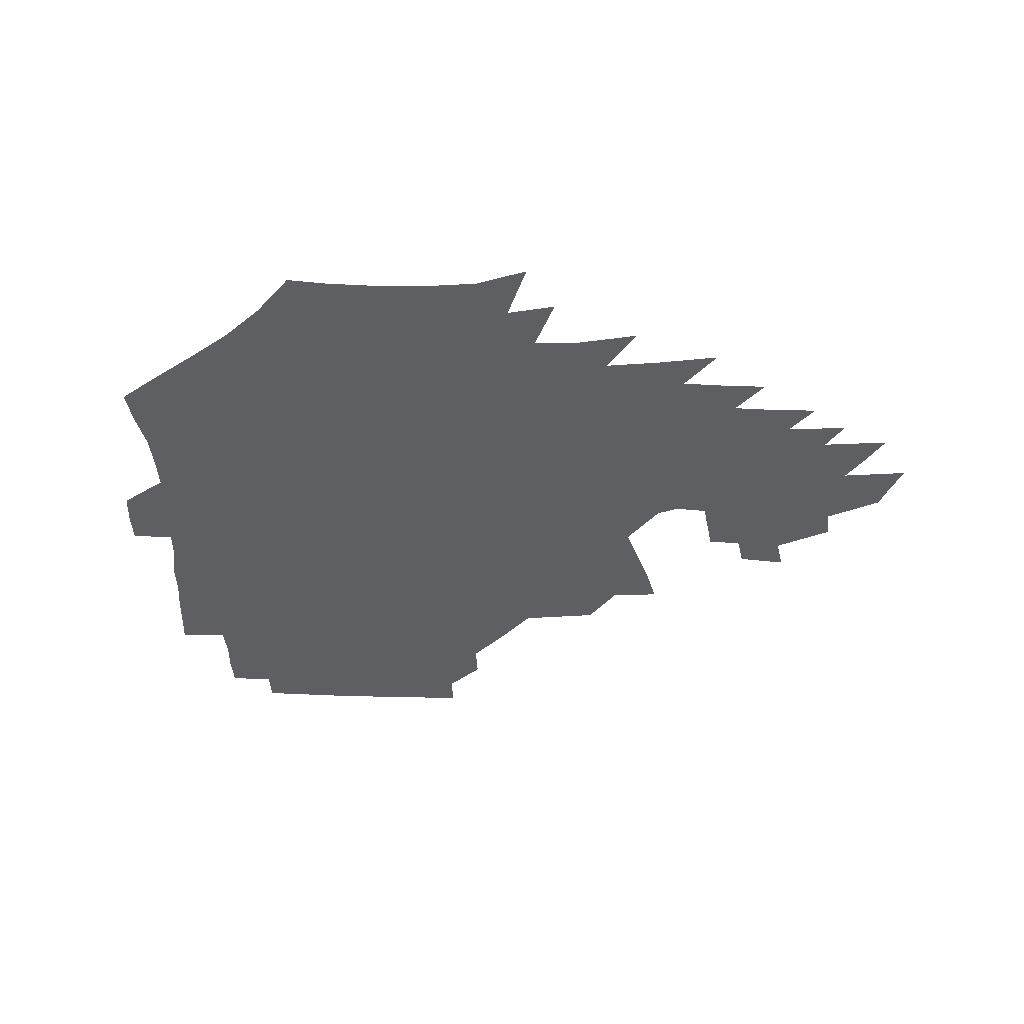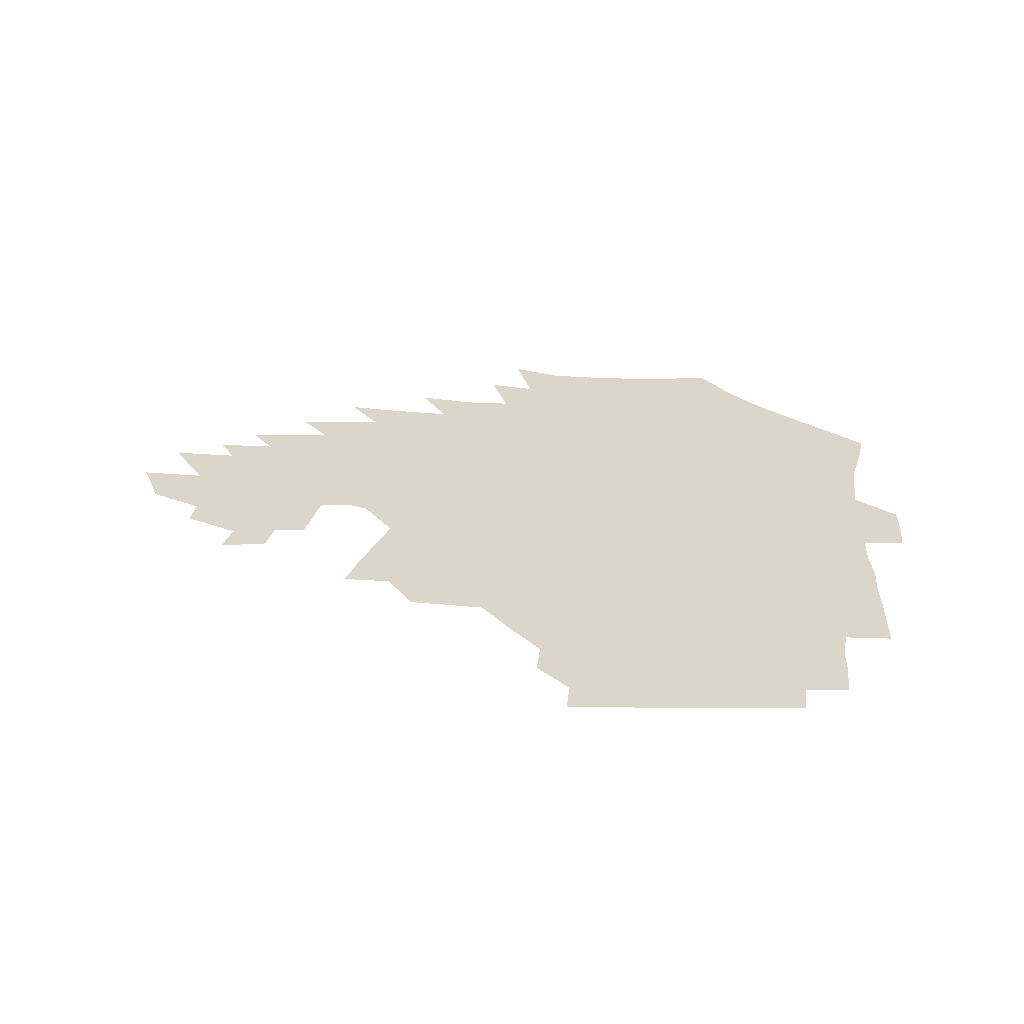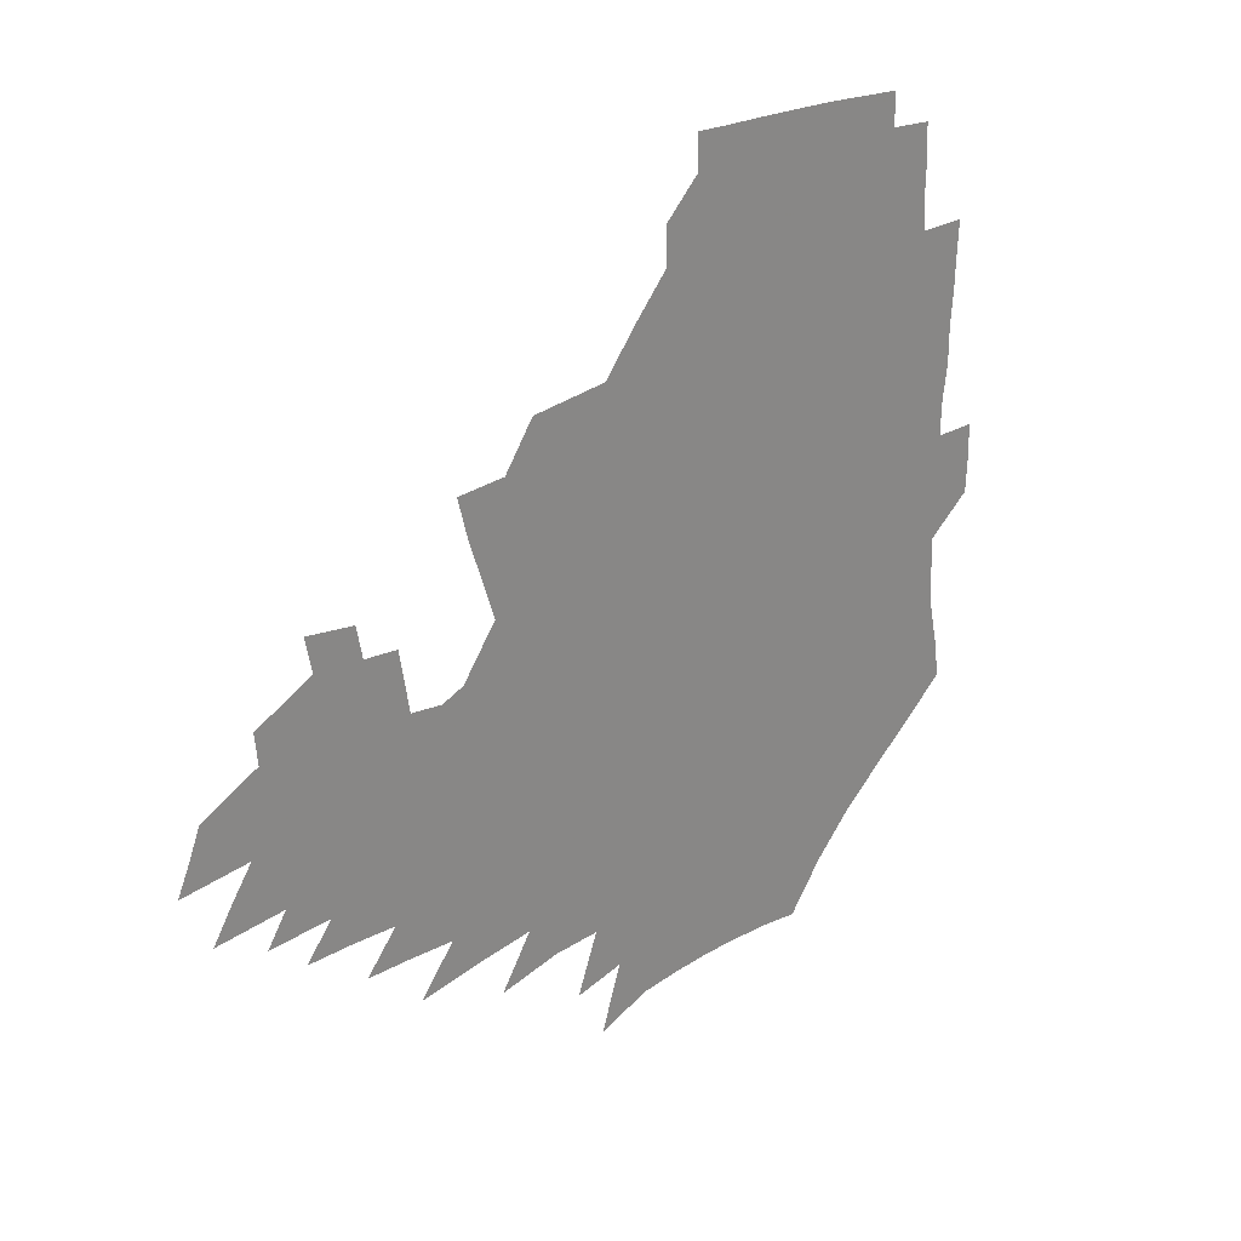
<metadata>
{"format":"obj","ext":"obj","renderer":"f3d","projection":"perspective","resolution":1024,"background":"white","views":[{"elev":-39.8,"azim":1.0,"up":"+Z"},{"elev":30.0,"azim":-175.6,"up":"+Z"},{"elev":26.1,"azim":134.0,"up":"+Y"}]}
</metadata>
<code>
v 187.9 253.8 0
v 187.1 268.5 0
v 187.5 282.9 0
v 199.8 176 0
v 202.3 192 0
v 206.1 208.7 0
v 207.3 224.4 0
v 207.8 239.7 0
v 206.7 254.4 0
v 206.7 269.1 0
v 206.4 283.5 0
v 205.9 298.2 0
v 203.7 313.1 0
v 203.7 327.8 0
v 202.4 342.4 0
v 201.8 356.6 0
v 200.9 370.5 0
v 217.5 162.6 0
v 218.9 178.3 0
v 222.1 194.7 0
v 224.2 210.5 0
v 227.4 226.3 0
v 228.3 240.9 0
v 225.9 255.4 0
v 225.6 270 0
v 224.9 284.6 0
v 224.5 299.2 0
v 223.9 313.9 0
v 222.7 328.6 0
v 222.7 343.1 0
v 223 357.2 0
v 222.1 371.1 0
v 223.4 385.3 0
v 223 399.4 0
v 223.8 413.4 0
v 236.2 148.9 0
v 235.7 164.3 0
v 238 180.6 0
v 239.4 196.2 0
v 241 211.6 0
v 242.4 226.7 0
v 244.9 241.9 0
v 242.7 256.2 0
v 241.3 270.7 0
v 240.8 285.3 0
v 241.8 300 0
v 240.4 314.8 0
v 239.9 329.5 0
v 240.7 344.1 0
v 241 358.5 0
v 240.6 372.8 0
v 241.3 387.1 0
v 241.8 401.2 0
v 243.1 415.1 0
v 243.6 428.9 0
v 254.9 134.8 0
v 255.7 151.6 0
v 256 167.3 0
v 256.3 182.7 0
v 257.2 198.1 0
v 257.7 212.9 0
v 258.1 227.7 0
v 259.1 242.4 0
v 258.2 256.7 0
v 257.2 271.3 0
v 256.7 286 0
v 256 300.8 0
v 255.9 315.6 0
v 256.7 330.4 0
v 256.8 345 0
v 257.3 359.5 0
v 257.1 374 0
v 257.5 388.4 0
v 258.5 402.7 0
v 259.4 416.7 0
v 260.4 430.4 0
v 271.6 118.9 0
v 273.9 138.5 0
v 273.8 154.4 0
v 273.3 169.5 0
v 273.7 184.9 0
v 273.2 199.4 0
v 273.7 214.1 0
v 273.7 228.6 0
v 273.6 242.9 0
v 272.6 257.3 0
v 271.6 271.9 0
v 271 286.6 0
v 271 301.3 0
v 271 316.1 0
v 271.7 331 0
v 271.7 345.7 0
v 271.5 360.3 0
v 272.6 375 0
v 272.8 389.5 0
v 274.4 403.9 0
v 274.6 417.9 0
v 276.2 431.9 0
v 287.1 100 0
v 289.3 122.8 0
v 289.8 140.6 0
v 289.2 156.1 0
v 289.5 171.8 0
v 289.1 186.4 0
v 288.9 200.8 0
v 288.7 215.1 0
v 288.9 229.3 0
v 287.9 243.3 0
v 287 257.6 0
v 285.9 272.3 0
v 286 286.9 0
v 285.6 301.7 0
v 285.7 316.6 0
v 286.2 331.4 0
v 286.4 346.3 0
v 287.1 361.1 0
v 287.3 375.8 0
v 288.4 390.6 0
v 288.8 404.8 0
v 289.8 419.1 0
v 290.5 432.9 0
v 304.4 102.5 0
v 305.2 125.4 0
v 304.8 142.3 0
v 304.1 157.6 0
v 303.9 173 0
v 303.6 187.7 0
v 302.9 201.6 0
v 303.4 216.1 0
v 303.6 229.9 0
v 302.4 243.7 0
v 301.2 258 0
v 300.4 272.5 0
v 300.3 287.1 0
v 300.1 302.1 0
v 300.5 316.9 0
v 300.6 331.8 0
v 301.2 346.7 0
v 301.7 361.5 0
v 302.1 376.3 0
v 302.9 391.1 0
v 303.1 405.5 0
v 304.2 419.8 0
v 304.8 433.7 0
v 321.3 104 0
v 320.3 125.9 0
v 319.3 143 0
v 318.5 159 0
v 317.9 174.3 0
v 317.4 188.8 0
v 317.1 202.9 0
v 317.1 216.8 0
v 317.2 230.5 0
v 316.4 243.8 0
v 315.5 257.9 0
v 314.6 272.6 0
v 314.4 287.4 0
v 314.4 302.3 0
v 314.7 317.1 0
v 315.2 331.9 0
v 315.7 346.8 0
v 316.4 361.7 0
v 316.8 376.6 0
v 317.5 391.6 0
v 318.1 406.2 0
v 318.7 420.4 0
v 319.2 434.5 0
v 338.2 104.9 0
v 335.5 126 0
v 333.9 143 0
v 332.5 159.6 0
v 331.5 175.3 0
v 330.8 189.5 0
v 330.3 203.6 0
v 330.1 217.2 0
v 330.1 230.9 0
v 329.7 244 0
v 329.2 257.7 0
v 328.6 272.5 0
v 328.3 287.9 0
v 328.6 302.3 0
v 329.2 316.9 0
v 329.8 331.9 0
v 330.4 346.8 0
v 331.1 361.8 0
v 331.8 376.8 0
v 332.3 391.9 0
v 333 406.5 0
v 333.4 421 0
v 333.8 435.2 0
v 355.4 104.7 0
v 351.3 125.8 0
v 348.6 143.6 0
v 346.7 159.6 0
v 345.1 175.6 0
v 344.1 190.1 0
v 343.4 204 0
v 342.9 217.9 0
v 342.7 231.1 0
v 342.6 244.2 0
v 342.4 257.8 0
v 342.2 272.2 0
v 342.1 287.4 0
v 342.7 301.9 0
v 343.6 316.5 0
v 344.6 331.3 0
v 345.3 346.5 0
v 346.3 361.5 0
v 347.2 376.6 0
v 347.8 391.8 0
v 348 407 0
v 348.6 421.6 0
v 349.1 436.1 0
v 373.1 103.8 0
v 367.9 125.2 0
v 363.8 143.9 0
v 361.1 160.1 0
v 358.6 176.2 0
v 357.6 190 0
v 356.5 204.3 0
v 355.7 218.2 0
v 355.2 231.6 0
v 355.2 244.4 0
v 355.3 257.6 0
v 355.6 271.8 0
v 356.2 286.2 0
v 357 300.9 0
v 358.2 315.6 0
v 359.4 330.7 0
v 360.6 345.8 0
v 361.8 360.9 0
v 363 376.2 0
v 363.7 391.7 0
v 364.2 407.1 0
v 396 96.51 0
v 386.9 122.6 0
v 379.6 144.4 0
v 375.8 160.7 0
v 372.9 176.2 0
v 370.6 191.2 0
v 369.5 204.7 0
v 368.2 218.8 0
v 367.6 231.8 0
v 367.5 244.5 0
v 368.1 257.5 0
v 368.9 271.1 0
v 369.9 285 0
v 371.2 299.4 0
v 372.6 314.4 0
v 374.3 329.6 0
v 376 344.7 0
v 377.5 360 0
v 379.1 375.4 0
v 408.6 118.9 0
v 399.3 142.5 0
v 391.3 161.2 0
v 387.6 176.4 0
v 385 190.9 0
v 382.5 205.3 0
v 380.6 219.2 0
v 379.9 232 0
v 380 244.5 0
v 380.7 257.1 0
v 381.8 270.2 0
v 383.2 283.7 0
v 385 298.1 0
v 387 312.9 0
v 389.2 328.2 0
v 391.3 343.3 0
v 393.7 358.6 0
v 419.8 142.6 0
v 410.4 160.2 0
v 405.3 175 0
v 401.6 189.6 0
v 397.4 204.5 0
v 394.8 218.4 0
v 394.5 231.1 0
v 393.7 244 0
v 393.8 256.7 0
v 395 269.6 0
v 396.8 282.9 0
v 398.8 296.6 0
v 401.6 311.4 0
v 404 326.2 0
v 406.9 341.5 0
v 410.7 357.4 0
v 447 138.5 0
v 433.5 158.4 0
v 423.9 174.3 0
v 420.1 188.1 0
v 414.1 203.2 0
v 409 218 0
v 408.2 230.6 0
v 407.7 243.3 0
v 408.4 255.9 0
v 409.3 268.6 0
v 410.6 281.6 0
v 413 295 0
v 416.7 309.5 0
v 419.5 324.3 0
v 423.2 339.8 0
v 428.1 356.3 0
v 458.2 156.6 0
v 448.2 172.1 0
v 441.1 186.2 0
v 433.5 201.3 0
v 425.5 216.9 0
v 422.5 230 0
v 421.5 242.5 0
v 422.8 254.6 0
v 423.7 267.1 0
v 425 279.7 0
v 428.8 292.7 0
v 432.9 307.1 0
v 437 322.6 0
v 441.3 338.5 0
v 485.7 153.6 0
v 470.8 171.4 0
v 461 185.7 0
v 454.1 199.3 0
v 445 214.7 0
v 439.4 228.5 0
v 437.9 240.7 0
v 438.6 252.6 0
v 439.2 264.7 0
v 442.7 276.3 0
v 447.2 287.9 0
v 452.6 304.2 0
v 458.5 321.3 0
v 463 337.9 0
v 489.9 173.1 0
v 479 187.1 0
v 470.3 200.4 0
v 464 213.2 0
v 456.6 227.1 0
v 453.4 239.1 0
v 455 249.7 0
v 457.5 259.9 0
v 462.4 268.6 0
v 510 174.2 0
v 496.7 189.1 0
v 487.2 201.9 0
v 477.9 215 0
v 472.1 226.8 0
v 468.2 238 0
v 467.4 248 0
v 468.7 257 0
v 472.2 265.2 0
v 515.5 190.7 0
v 506.3 203 0
v 498.6 214.9 0
v 491.6 226.3 0
v 487.6 237 0
v 484.8 247.2 0
v 484.4 256.9 0
v 486.4 267.2 0
v 488.5 279.5 0
v 490.8 292.5 0
v 535.9 191.6 0
v 524.5 204.6 0
v 520.2 215.7 0
v 512.7 227 0
v 508.6 237.9 0
v 506.5 248.8 0
v 505.5 259.8 0
v 503.9 270.7 0
v 504.1 282.1 0
v 505.7 294.3 0
v 508.4 307.5 0
v 551.6 204.6 0
v 543.3 216.7 0
v 537.3 228.1 0
v 532 239.3 0
v 529.5 250.3 0
v 527.4 261.5 0
v 525.9 272.9 0
v 526.9 284.7 0
v 526.8 296.7 0
v 529.8 311.1 0
v 573.4 215.5 0
v 565.1 228 0
v 556 240.4 0
v 553.3 251.2 0
v 551.2 262.1 0
v 550.7 272.9 0
v 551.9 285.5 0
v 585.7 238.9 0
v 580.2 250.5 0
v 575.4 261.9 0
f 8 9 1
f 1 9 2
f 9 10 2
f 2 10 3
f 10 11 3
f 18 19 4
f 4 19 5
f 19 20 5
f 5 20 6
f 20 21 6
f 6 21 7
f 21 22 7
f 7 22 8
f 22 23 8
f 8 23 9
f 23 24 9
f 9 24 10
f 24 25 10
f 10 25 11
f 25 26 11
f 11 26 12
f 26 27 12
f 12 27 13
f 27 28 13
f 13 28 14
f 28 29 14
f 14 29 15
f 29 30 15
f 15 30 16
f 30 31 16
f 16 31 17
f 31 32 17
f 36 37 18
f 18 37 19
f 37 38 19
f 19 38 20
f 38 39 20
f 20 39 21
f 39 40 21
f 21 40 22
f 40 41 22
f 22 41 23
f 41 42 23
f 23 42 24
f 42 43 24
f 24 43 25
f 43 44 25
f 25 44 26
f 44 45 26
f 26 45 27
f 45 46 27
f 27 46 28
f 46 47 28
f 28 47 29
f 47 48 29
f 29 48 30
f 48 49 30
f 30 49 31
f 49 50 31
f 31 50 32
f 50 51 32
f 32 51 33
f 51 52 33
f 33 52 34
f 52 53 34
f 34 53 35
f 53 54 35
f 56 57 36
f 36 57 37
f 57 58 37
f 37 58 38
f 58 59 38
f 38 59 39
f 59 60 39
f 39 60 40
f 60 61 40
f 40 61 41
f 61 62 41
f 41 62 42
f 62 63 42
f 42 63 43
f 63 64 43
f 43 64 44
f 64 65 44
f 44 65 45
f 65 66 45
f 45 66 46
f 66 67 46
f 46 67 47
f 67 68 47
f 47 68 48
f 68 69 48
f 48 69 49
f 69 70 49
f 49 70 50
f 70 71 50
f 50 71 51
f 71 72 51
f 51 72 52
f 72 73 52
f 52 73 53
f 73 74 53
f 53 74 54
f 74 75 54
f 54 75 55
f 75 76 55
f 77 78 56
f 56 78 57
f 78 79 57
f 57 79 58
f 79 80 58
f 58 80 59
f 80 81 59
f 59 81 60
f 81 82 60
f 60 82 61
f 82 83 61
f 61 83 62
f 83 84 62
f 62 84 63
f 84 85 63
f 63 85 64
f 85 86 64
f 64 86 65
f 86 87 65
f 65 87 66
f 87 88 66
f 66 88 67
f 88 89 67
f 67 89 68
f 89 90 68
f 68 90 69
f 90 91 69
f 69 91 70
f 91 92 70
f 70 92 71
f 92 93 71
f 71 93 72
f 93 94 72
f 72 94 73
f 94 95 73
f 73 95 74
f 95 96 74
f 74 96 75
f 96 97 75
f 75 97 76
f 97 98 76
f 99 100 77
f 77 100 78
f 100 101 78
f 78 101 79
f 101 102 79
f 79 102 80
f 102 103 80
f 80 103 81
f 103 104 81
f 81 104 82
f 104 105 82
f 82 105 83
f 105 106 83
f 83 106 84
f 106 107 84
f 84 107 85
f 107 108 85
f 85 108 86
f 108 109 86
f 86 109 87
f 109 110 87
f 87 110 88
f 110 111 88
f 88 111 89
f 111 112 89
f 89 112 90
f 112 113 90
f 90 113 91
f 113 114 91
f 91 114 92
f 114 115 92
f 92 115 93
f 115 116 93
f 93 116 94
f 116 117 94
f 94 117 95
f 117 118 95
f 95 118 96
f 118 119 96
f 96 119 97
f 119 120 97
f 97 120 98
f 120 121 98
f 99 122 100
f 122 123 100
f 100 123 101
f 123 124 101
f 101 124 102
f 124 125 102
f 102 125 103
f 125 126 103
f 103 126 104
f 126 127 104
f 104 127 105
f 127 128 105
f 105 128 106
f 128 129 106
f 106 129 107
f 129 130 107
f 107 130 108
f 130 131 108
f 108 131 109
f 131 132 109
f 109 132 110
f 132 133 110
f 110 133 111
f 133 134 111
f 111 134 112
f 134 135 112
f 112 135 113
f 135 136 113
f 113 136 114
f 136 137 114
f 114 137 115
f 137 138 115
f 115 138 116
f 138 139 116
f 116 139 117
f 139 140 117
f 117 140 118
f 140 141 118
f 118 141 119
f 141 142 119
f 119 142 120
f 142 143 120
f 120 143 121
f 143 144 121
f 122 145 123
f 145 146 123
f 123 146 124
f 146 147 124
f 124 147 125
f 147 148 125
f 125 148 126
f 148 149 126
f 126 149 127
f 149 150 127
f 127 150 128
f 150 151 128
f 128 151 129
f 151 152 129
f 129 152 130
f 152 153 130
f 130 153 131
f 153 154 131
f 131 154 132
f 154 155 132
f 132 155 133
f 155 156 133
f 133 156 134
f 156 157 134
f 134 157 135
f 157 158 135
f 135 158 136
f 158 159 136
f 136 159 137
f 159 160 137
f 137 160 138
f 160 161 138
f 138 161 139
f 161 162 139
f 139 162 140
f 162 163 140
f 140 163 141
f 163 164 141
f 141 164 142
f 164 165 142
f 142 165 143
f 165 166 143
f 143 166 144
f 166 167 144
f 145 168 146
f 168 169 146
f 146 169 147
f 169 170 147
f 147 170 148
f 170 171 148
f 148 171 149
f 171 172 149
f 149 172 150
f 172 173 150
f 150 173 151
f 173 174 151
f 151 174 152
f 174 175 152
f 152 175 153
f 175 176 153
f 153 176 154
f 176 177 154
f 154 177 155
f 177 178 155
f 155 178 156
f 178 179 156
f 156 179 157
f 179 180 157
f 157 180 158
f 180 181 158
f 158 181 159
f 181 182 159
f 159 182 160
f 182 183 160
f 160 183 161
f 183 184 161
f 161 184 162
f 184 185 162
f 162 185 163
f 185 186 163
f 163 186 164
f 186 187 164
f 164 187 165
f 187 188 165
f 165 188 166
f 188 189 166
f 166 189 167
f 189 190 167
f 168 191 169
f 191 192 169
f 169 192 170
f 192 193 170
f 170 193 171
f 193 194 171
f 171 194 172
f 194 195 172
f 172 195 173
f 195 196 173
f 173 196 174
f 196 197 174
f 174 197 175
f 197 198 175
f 175 198 176
f 198 199 176
f 176 199 177
f 199 200 177
f 177 200 178
f 200 201 178
f 178 201 179
f 201 202 179
f 179 202 180
f 202 203 180
f 180 203 181
f 203 204 181
f 181 204 182
f 204 205 182
f 182 205 183
f 205 206 183
f 183 206 184
f 206 207 184
f 184 207 185
f 207 208 185
f 185 208 186
f 208 209 186
f 186 209 187
f 209 210 187
f 187 210 188
f 210 211 188
f 188 211 189
f 211 212 189
f 189 212 190
f 212 213 190
f 191 214 192
f 214 215 192
f 192 215 193
f 215 216 193
f 193 216 194
f 216 217 194
f 194 217 195
f 217 218 195
f 195 218 196
f 218 219 196
f 196 219 197
f 219 220 197
f 197 220 198
f 220 221 198
f 198 221 199
f 221 222 199
f 199 222 200
f 222 223 200
f 200 223 201
f 223 224 201
f 201 224 202
f 224 225 202
f 202 225 203
f 225 226 203
f 203 226 204
f 226 227 204
f 204 227 205
f 227 228 205
f 205 228 206
f 228 229 206
f 206 229 207
f 229 230 207
f 207 230 208
f 230 231 208
f 208 231 209
f 231 232 209
f 209 232 210
f 232 233 210
f 210 233 211
f 233 234 211
f 211 234 212
f 214 235 215
f 235 236 215
f 215 236 216
f 236 237 216
f 216 237 217
f 237 238 217
f 217 238 218
f 238 239 218
f 218 239 219
f 239 240 219
f 219 240 220
f 240 241 220
f 220 241 221
f 241 242 221
f 221 242 222
f 242 243 222
f 222 243 223
f 243 244 223
f 223 244 224
f 244 245 224
f 224 245 225
f 245 246 225
f 225 246 226
f 246 247 226
f 226 247 227
f 247 248 227
f 227 248 228
f 248 249 228
f 228 249 229
f 249 250 229
f 229 250 230
f 250 251 230
f 230 251 231
f 251 252 231
f 231 252 232
f 252 253 232
f 232 253 233
f 236 254 237
f 254 255 237
f 237 255 238
f 255 256 238
f 238 256 239
f 256 257 239
f 239 257 240
f 257 258 240
f 240 258 241
f 258 259 241
f 241 259 242
f 259 260 242
f 242 260 243
f 260 261 243
f 243 261 244
f 261 262 244
f 244 262 245
f 262 263 245
f 245 263 246
f 263 264 246
f 246 264 247
f 264 265 247
f 247 265 248
f 265 266 248
f 248 266 249
f 266 267 249
f 249 267 250
f 267 268 250
f 250 268 251
f 268 269 251
f 251 269 252
f 269 270 252
f 252 270 253
f 255 271 256
f 271 272 256
f 256 272 257
f 272 273 257
f 257 273 258
f 273 274 258
f 258 274 259
f 274 275 259
f 259 275 260
f 275 276 260
f 260 276 261
f 276 277 261
f 261 277 262
f 277 278 262
f 262 278 263
f 278 279 263
f 263 279 264
f 279 280 264
f 264 280 265
f 280 281 265
f 265 281 266
f 281 282 266
f 266 282 267
f 282 283 267
f 267 283 268
f 283 284 268
f 268 284 269
f 284 285 269
f 269 285 270
f 285 286 270
f 271 287 272
f 287 288 272
f 272 288 273
f 288 289 273
f 273 289 274
f 289 290 274
f 274 290 275
f 290 291 275
f 275 291 276
f 291 292 276
f 276 292 277
f 292 293 277
f 277 293 278
f 293 294 278
f 278 294 279
f 294 295 279
f 279 295 280
f 295 296 280
f 280 296 281
f 296 297 281
f 281 297 282
f 297 298 282
f 282 298 283
f 298 299 283
f 283 299 284
f 299 300 284
f 284 300 285
f 300 301 285
f 285 301 286
f 301 302 286
f 288 303 289
f 303 304 289
f 289 304 290
f 304 305 290
f 290 305 291
f 305 306 291
f 291 306 292
f 306 307 292
f 292 307 293
f 307 308 293
f 293 308 294
f 308 309 294
f 294 309 295
f 309 310 295
f 295 310 296
f 310 311 296
f 296 311 297
f 311 312 297
f 297 312 298
f 312 313 298
f 298 313 299
f 313 314 299
f 299 314 300
f 314 315 300
f 300 315 301
f 315 316 301
f 301 316 302
f 303 317 304
f 317 318 304
f 304 318 305
f 318 319 305
f 305 319 306
f 319 320 306
f 306 320 307
f 320 321 307
f 307 321 308
f 321 322 308
f 308 322 309
f 322 323 309
f 309 323 310
f 323 324 310
f 310 324 311
f 324 325 311
f 311 325 312
f 325 326 312
f 312 326 313
f 326 327 313
f 313 327 314
f 327 328 314
f 314 328 315
f 328 329 315
f 315 329 316
f 329 330 316
f 318 331 319
f 331 332 319
f 319 332 320
f 332 333 320
f 320 333 321
f 333 334 321
f 321 334 322
f 334 335 322
f 322 335 323
f 335 336 323
f 323 336 324
f 336 337 324
f 324 337 325
f 337 338 325
f 325 338 326
f 338 339 326
f 326 339 327
f 331 340 332
f 340 341 332
f 332 341 333
f 341 342 333
f 333 342 334
f 342 343 334
f 334 343 335
f 343 344 335
f 335 344 336
f 344 345 336
f 336 345 337
f 345 346 337
f 337 346 338
f 346 347 338
f 338 347 339
f 347 348 339
f 341 349 342
f 349 350 342
f 342 350 343
f 350 351 343
f 343 351 344
f 351 352 344
f 344 352 345
f 352 353 345
f 345 353 346
f 353 354 346
f 346 354 347
f 354 355 347
f 347 355 348
f 355 356 348
f 349 359 350
f 359 360 350
f 350 360 351
f 360 361 351
f 351 361 352
f 361 362 352
f 352 362 353
f 362 363 353
f 353 363 354
f 363 364 354
f 354 364 355
f 364 365 355
f 355 365 356
f 365 366 356
f 356 366 357
f 366 367 357
f 357 367 358
f 367 368 358
f 360 370 361
f 370 371 361
f 361 371 362
f 371 372 362
f 362 372 363
f 372 373 363
f 363 373 364
f 373 374 364
f 364 374 365
f 374 375 365
f 365 375 366
f 375 376 366
f 366 376 367
f 376 377 367
f 367 377 368
f 377 378 368
f 368 378 369
f 378 379 369
f 371 380 372
f 380 381 372
f 372 381 373
f 381 382 373
f 373 382 374
f 382 383 374
f 374 383 375
f 383 384 375
f 375 384 376
f 384 385 376
f 376 385 377
f 385 386 377
f 377 386 378
f 382 387 383
f 387 388 383
f 383 388 384
f 388 389 384
f 384 389 385

</code>
